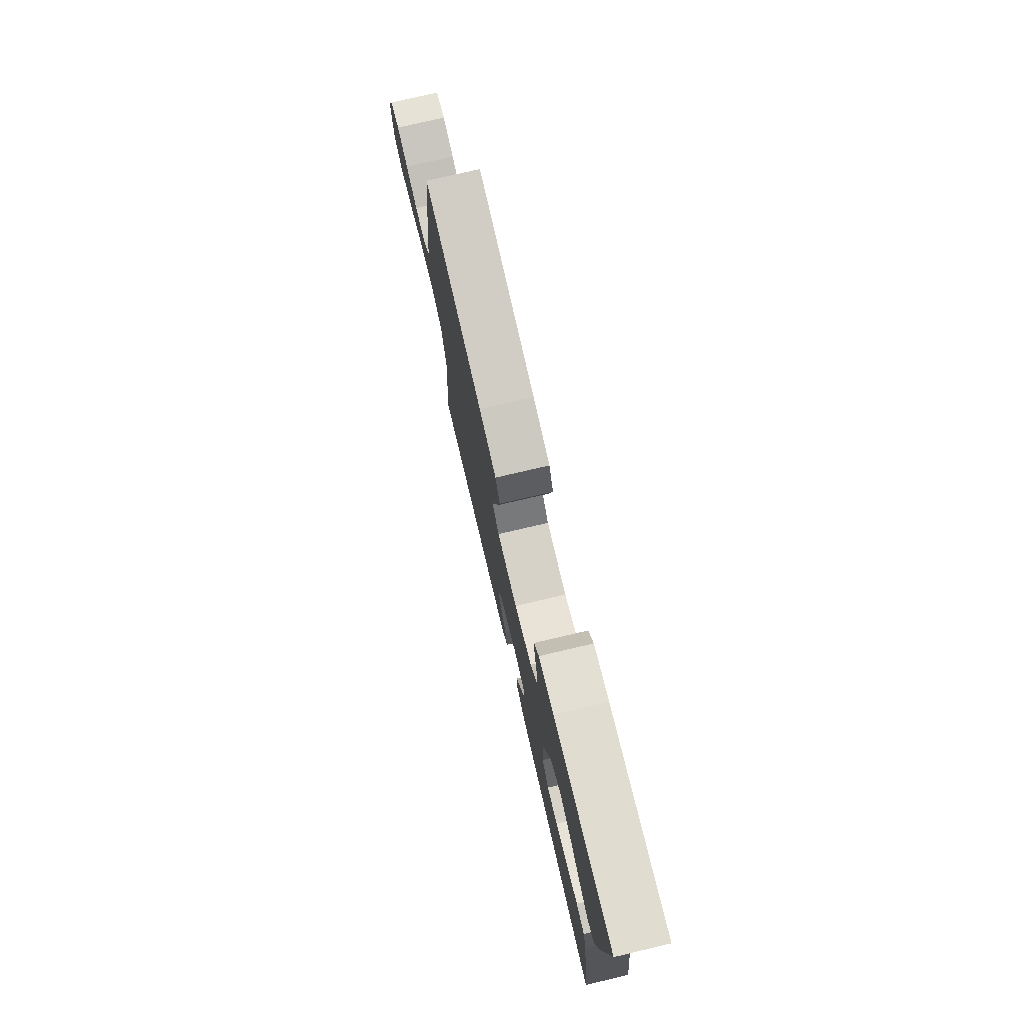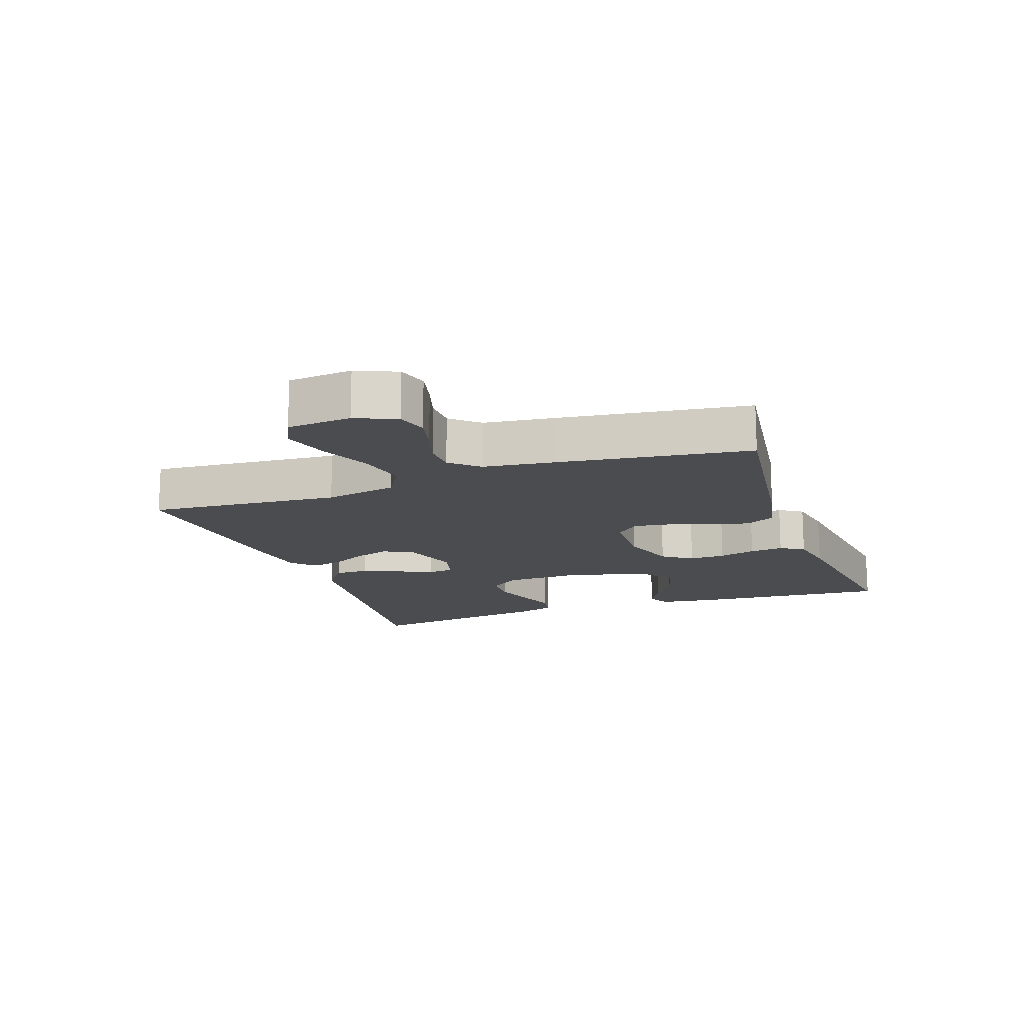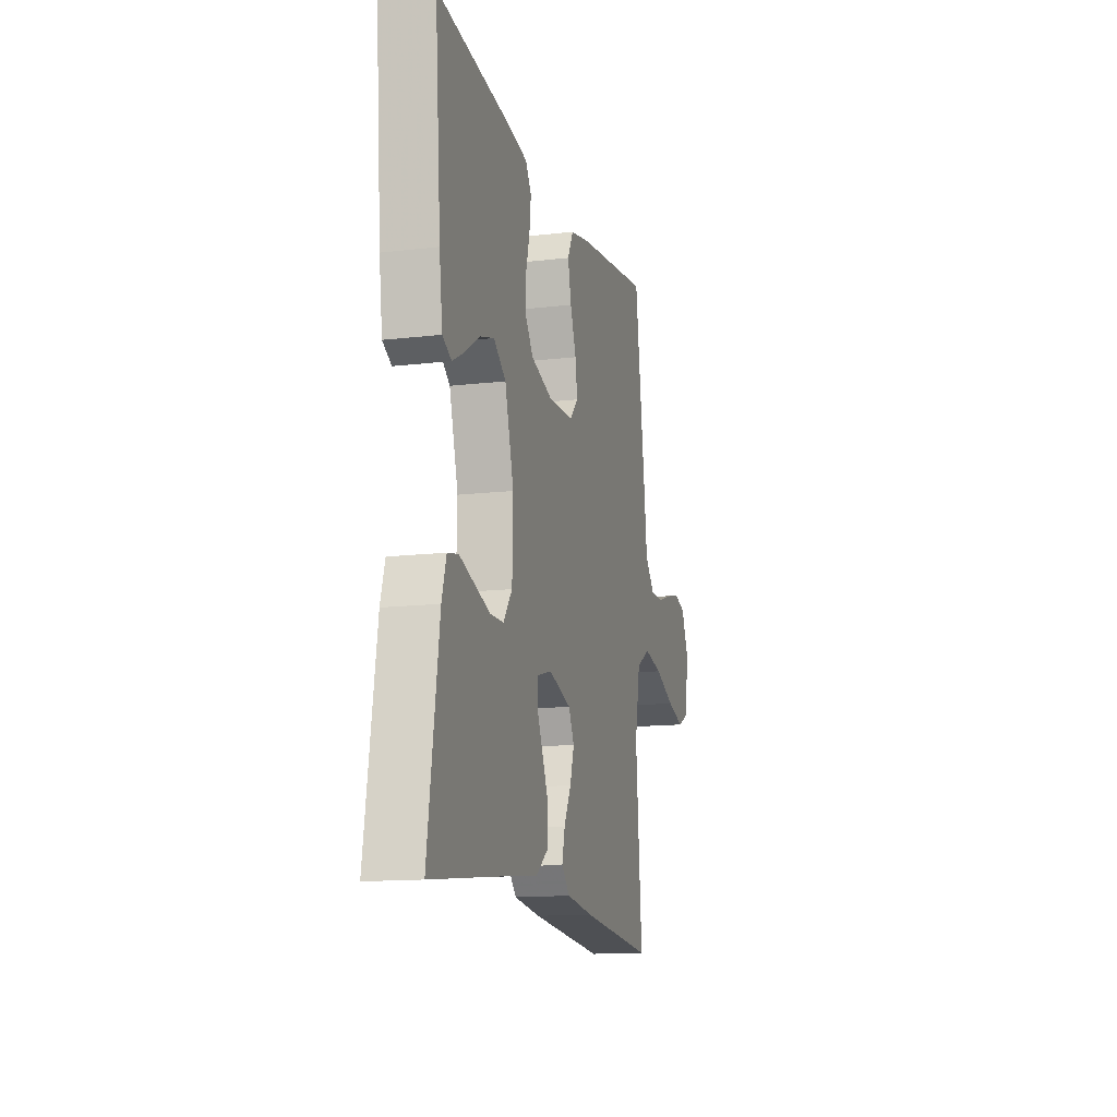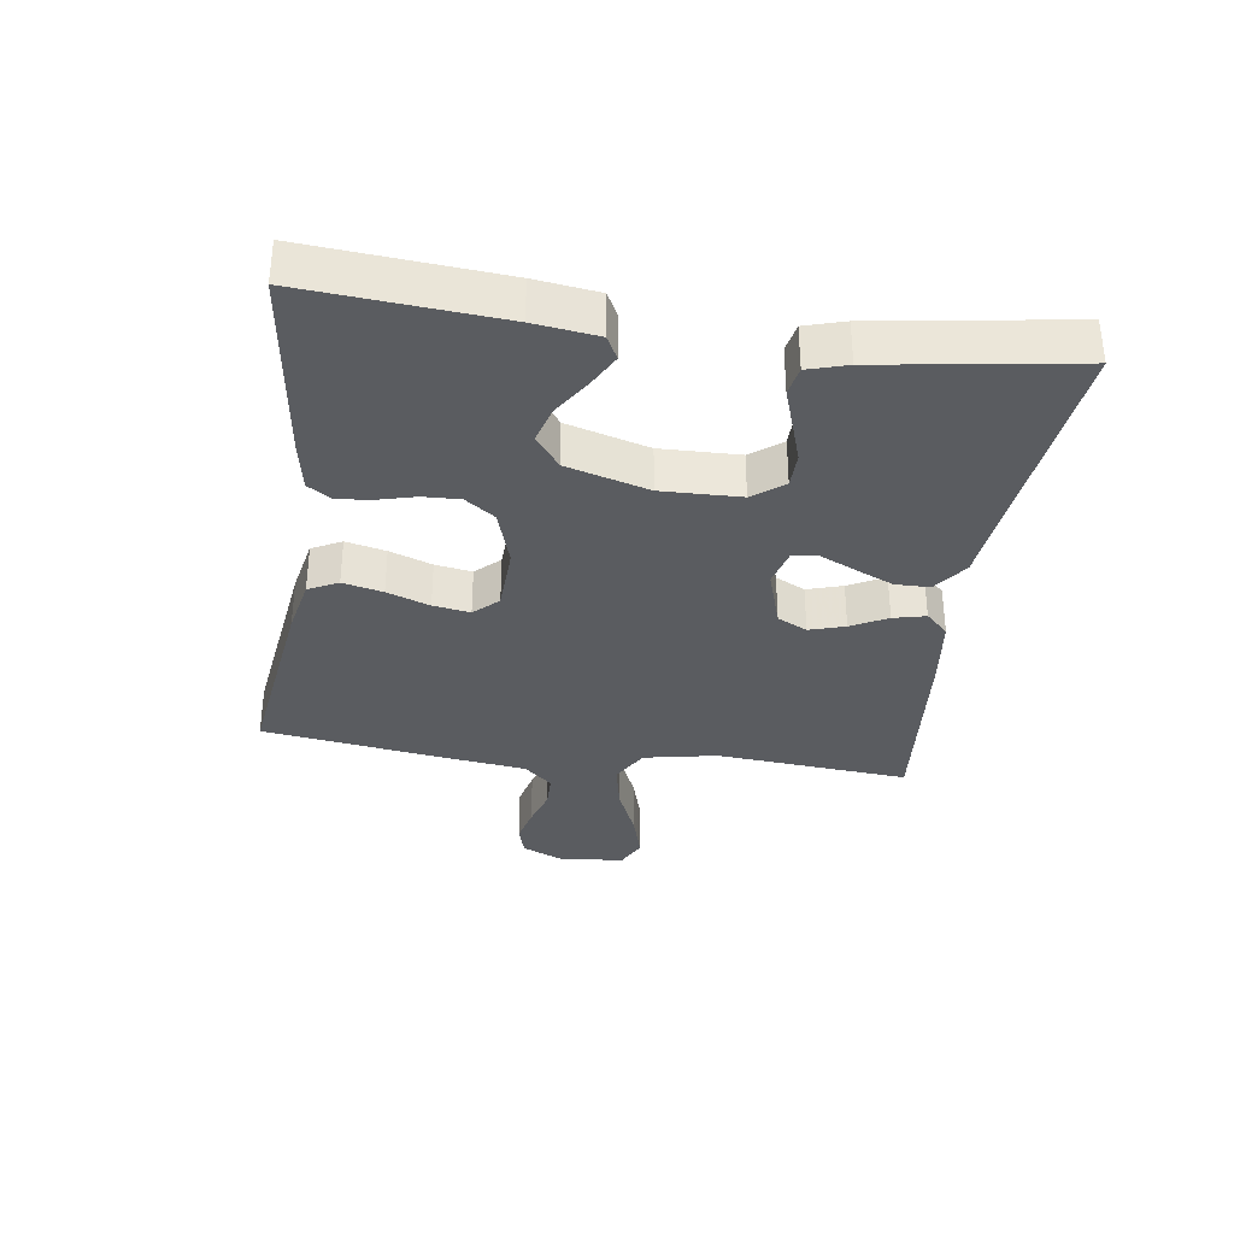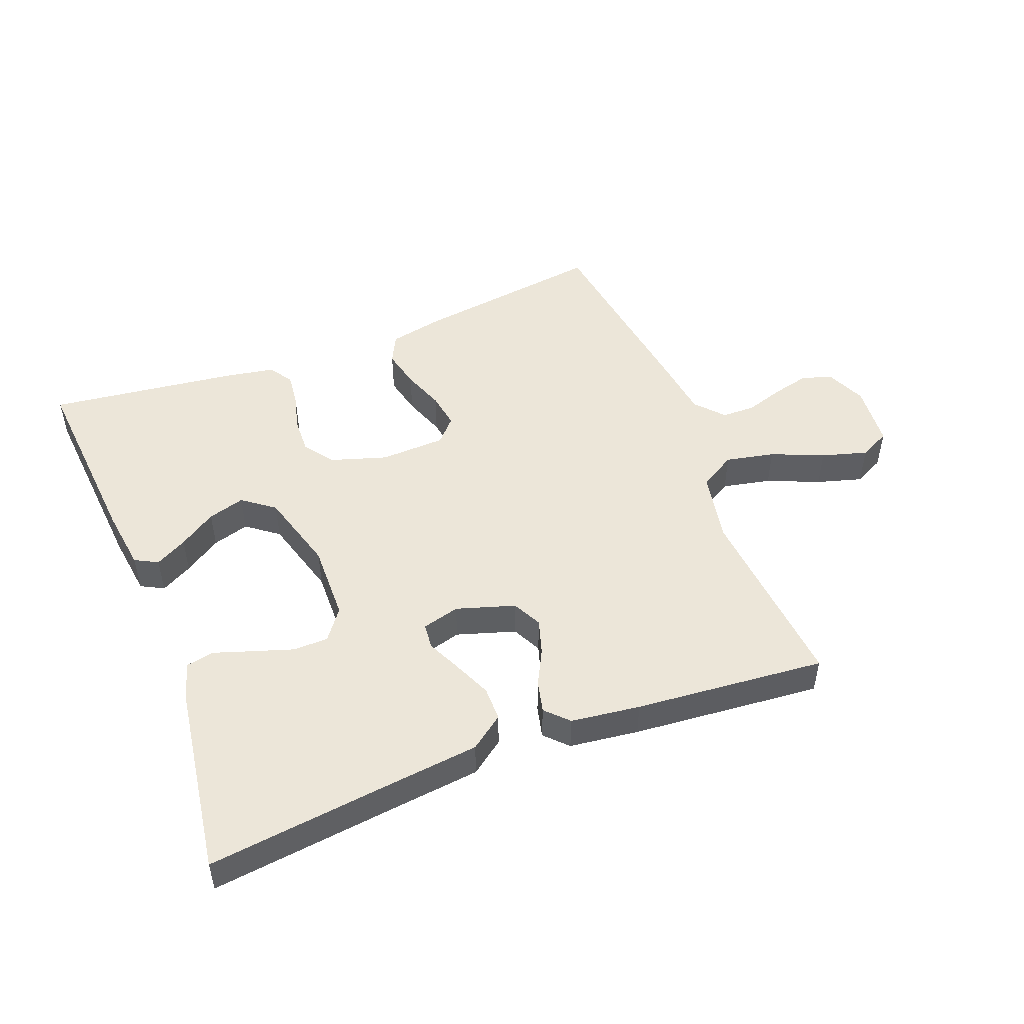
<metadata>
{"format":"obj","ext":"obj","renderer":"f3d","projection":"perspective","resolution":1024,"background":"white","views":[{"elev":76.1,"azim":76.8,"up":"+Z"},{"elev":-15.1,"azim":-70.4,"up":"+Y"},{"elev":-13.7,"azim":104.8,"up":"+Z"},{"elev":-34.2,"azim":82.0,"up":"+Y"},{"elev":49.4,"azim":158.7,"up":"+Y"}]}
</metadata>
<code>
v -0.5 0.07 0.5
v -0.2 0.07 0.459
v -0.113 0.07 0.441
v -0.09 0.07 0.395
v -0.104 0.07 0.333
v -0.128 0.07 0.267
v -0.137 0.07 0.21
v -0.103 0.07 0.173
v 0 0.07 0.169
v 0.089 0.07 0.197
v 0.122 0.07 0.243
v 0.12 0.07 0.3
v 0.105 0.07 0.358
v 0.099 0.07 0.411
v 0.123 0.07 0.448
v 0.2 0.07 0.462
v 0.5 0.07 0.5
v 0.476 0.07 0.2
v 0.463 0.07 0.102
v 0.427 0.07 0.083
v 0.377 0.07 0.11
v 0.319 0.07 0.148
v 0.261 0.07 0.165
v 0.211 0.07 0.127
v 0.175 0.07 0
v 0.178 0.07 -0.122
v 0.214 0.07 -0.17
v 0.269 0.07 -0.171
v 0.333 0.07 -0.15
v 0.393 0.07 -0.13
v 0.437 0.07 -0.139
v 0.455 0.07 -0.2
v 0.5 0.07 -0.5
v 0.2 0.07 -0.465
v 0.065 0.07 -0.45
v 0.012 0.07 -0.411
v 0.012 0.07 -0.357
v 0.038 0.07 -0.298
v 0.063 0.07 -0.244
v 0.059 0.07 -0.204
v 0 0.07 -0.188
v -0.092 0.07 -0.217
v -0.115 0.07 -0.263
v -0.098 0.07 -0.318
v -0.069 0.07 -0.374
v -0.057 0.07 -0.424
v -0.091 0.07 -0.459
v -0.2 0.07 -0.473
v -0.5 0.07 -0.5
v -0.475 0.07 -0.2
v -0.497 0.07 -0.086
v -0.554 0.07 -0.053
v -0.631 0.07 -0.069
v -0.713 0.07 -0.104
v -0.785 0.07 -0.125
v -0.833 0.07 -0.101
v -0.842 0.07 0
v -0.814 0.07 0.064
v -0.766 0.07 0.078
v -0.708 0.07 0.064
v -0.648 0.07 0.045
v -0.595 0.07 0.046
v -0.556 0.07 0.09
v -0.542 0.07 0.2
v -0.5 0 0.5
v -0.2 0 0.459
v -0.113 0 0.441
v -0.09 0 0.395
v -0.104 0 0.333
v -0.128 0 0.267
v -0.137 0 0.21
v -0.103 0 0.173
v 0 0 0.169
v 0.089 0 0.197
v 0.122 0 0.243
v 0.12 0 0.3
v 0.105 0 0.358
v 0.099 0 0.411
v 0.123 0 0.448
v 0.2 0 0.462
v 0.5 0 0.5
v 0.476 0 0.2
v 0.463 0 0.102
v 0.427 0 0.083
v 0.377 0 0.11
v 0.319 0 0.148
v 0.261 0 0.165
v 0.211 0 0.127
v 0.175 0 0
v 0.178 0 -0.122
v 0.214 0 -0.17
v 0.269 0 -0.171
v 0.333 0 -0.15
v 0.393 0 -0.13
v 0.437 0 -0.139
v 0.455 0 -0.2
v 0.5 0 -0.5
v 0.2 0 -0.465
v 0.065 0 -0.45
v 0.012 0 -0.411
v 0.012 0 -0.357
v 0.038 0 -0.298
v 0.063 0 -0.244
v 0.059 0 -0.204
v 0 0 -0.188
v -0.092 0 -0.217
v -0.115 0 -0.263
v -0.098 0 -0.318
v -0.069 0 -0.374
v -0.057 0 -0.424
v -0.091 0 -0.459
v -0.2 0 -0.473
v -0.5 0 -0.5
v -0.475 0 -0.2
v -0.497 0 -0.086
v -0.554 0 -0.053
v -0.631 0 -0.069
v -0.713 0 -0.104
v -0.785 0 -0.125
v -0.833 0 -0.101
v -0.842 0 0
v -0.814 0 0.064
v -0.766 0 0.078
v -0.708 0 0.064
v -0.648 0 0.045
v -0.595 0 0.046
v -0.556 0 0.09
v -0.542 0 0.2
f 63 64 1 2
f 62 63 2 3
f 58 59 60 61
f 56 57 58 61
f 56 61 62
f 53 54 55 56
f 52 53 56 62
f 51 52 62 3
f 47 48 49 50
f 44 45 46 47
f 43 44 47 50
f 42 43 50 51
f 36 37 38 39
f 34 35 36 39
f 34 39 40
f 33 34 40
f 32 33 40
f 29 30 31 32
f 28 29 32
f 27 28 32 40
f 26 27 40 41
f 19 20 21 22
f 17 18 19 22
f 17 22 23
f 16 17 23 24
f 12 13 14 15
f 11 12 15 16
f 3 4 5 6
f 3 6 7
f 51 3 7
f 42 51 7 8
f 25 26 41 42
f 25 42 8 9
f 11 16 24 25
f 10 11 25
f 9 10 25
f 66 65 128 127
f 67 66 127 126
f 125 124 123 122
f 125 122 121 120
f 126 125 120
f 120 119 118 117
f 126 120 117 116
f 67 126 116 115
f 114 113 112 111
f 111 110 109 108
f 114 111 108 107
f 115 114 107 106
f 103 102 101 100
f 103 100 99 98
f 104 103 98
f 104 98 97
f 104 97 96
f 96 95 94 93
f 96 93 92
f 104 96 92 91
f 105 104 91 90
f 86 85 84 83
f 86 83 82 81
f 87 86 81
f 88 87 81 80
f 79 78 77 76
f 80 79 76 75
f 70 69 68 67
f 71 70 67
f 71 67 115
f 72 71 115 106
f 106 105 90 89
f 73 72 106 89
f 89 88 80 75
f 89 75 74
f 89 74 73
f 1 65 66 2
f 2 66 67 3
f 3 67 68 4
f 4 68 69 5
f 5 69 70 6
f 6 70 71 7
f 7 71 72 8
f 8 72 73 9
f 9 73 74 10
f 10 74 75 11
f 11 75 76 12
f 12 76 77 13
f 13 77 78 14
f 14 78 79 15
f 15 79 80 16
f 16 80 81 17
f 17 81 82 18
f 18 82 83 19
f 19 83 84 20
f 20 84 85 21
f 21 85 86 22
f 22 86 87 23
f 23 87 88 24
f 24 88 89 25
f 25 89 90 26
f 26 90 91 27
f 27 91 92 28
f 28 92 93 29
f 29 93 94 30
f 30 94 95 31
f 31 95 96 32
f 32 96 97 33
f 33 97 98 34
f 34 98 99 35
f 35 99 100 36
f 36 100 101 37
f 37 101 102 38
f 38 102 103 39
f 39 103 104 40
f 40 104 105 41
f 41 105 106 42
f 42 106 107 43
f 43 107 108 44
f 44 108 109 45
f 45 109 110 46
f 46 110 111 47
f 47 111 112 48
f 48 112 113 49
f 49 113 114 50
f 50 114 115 51
f 51 115 116 52
f 52 116 117 53
f 53 117 118 54
f 54 118 119 55
f 55 119 120 56
f 56 120 121 57
f 57 121 122 58
f 58 122 123 59
f 59 123 124 60
f 60 124 125 61
f 61 125 126 62
f 62 126 127 63
f 63 127 128 64
f 64 128 65 1

</code>
